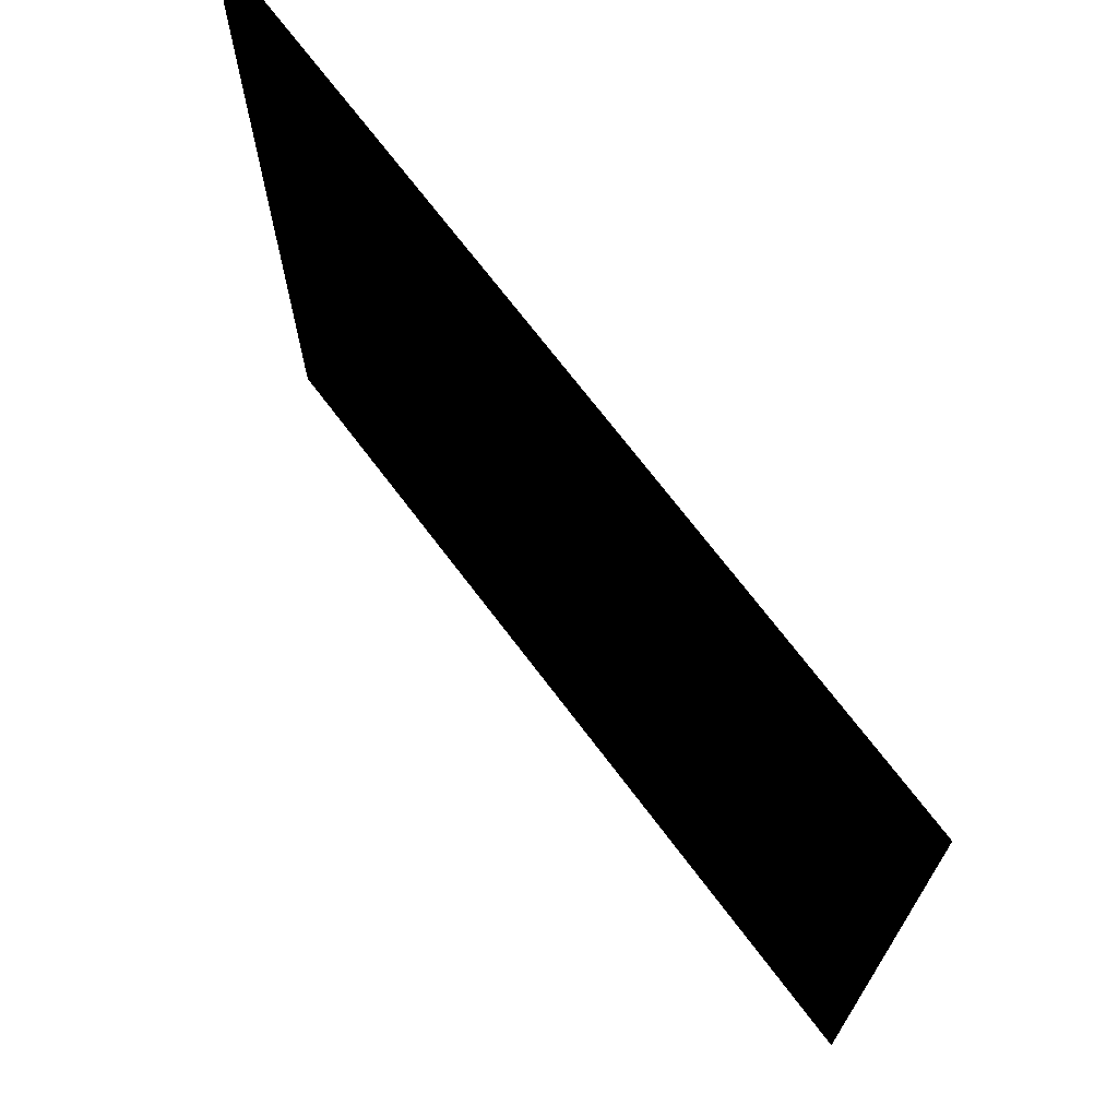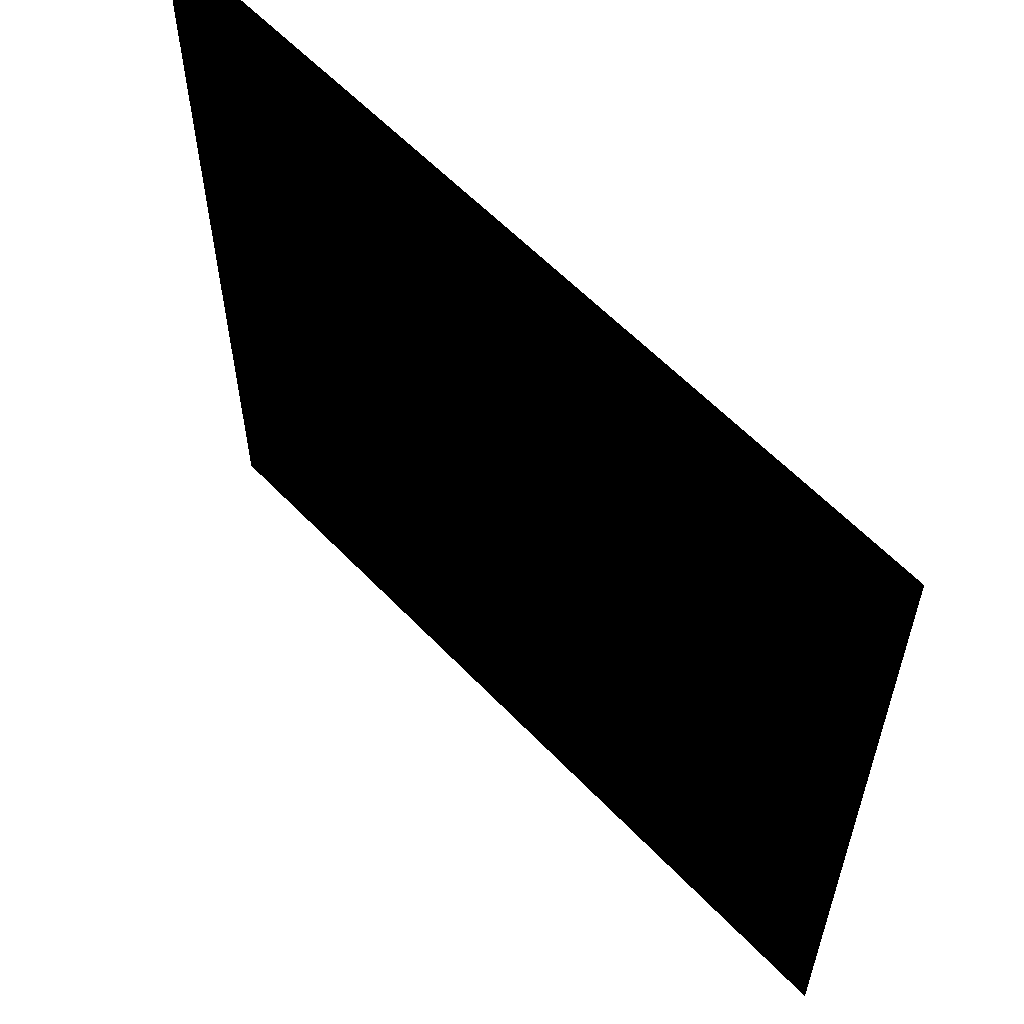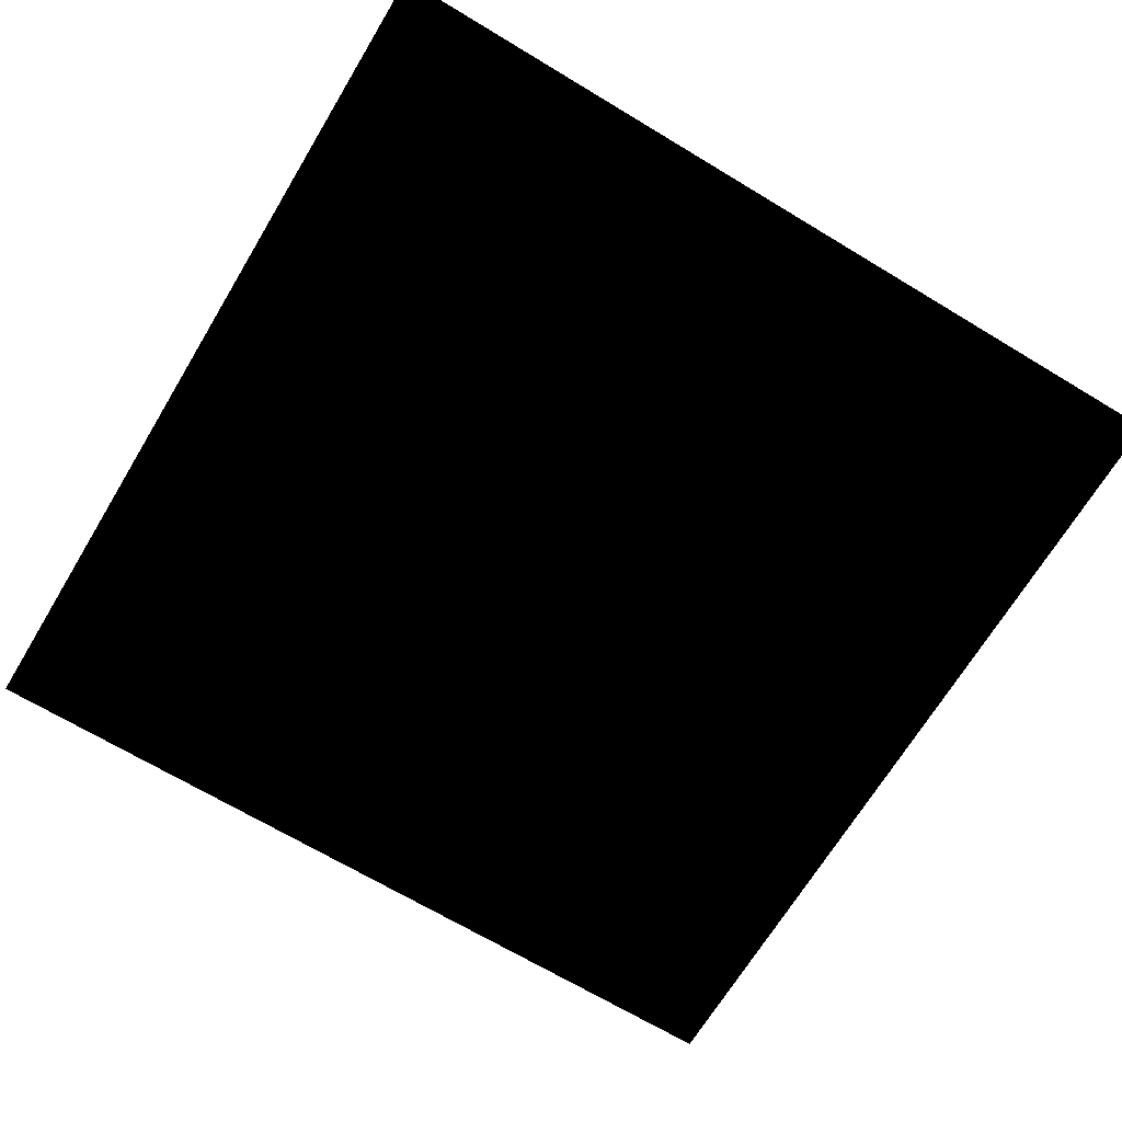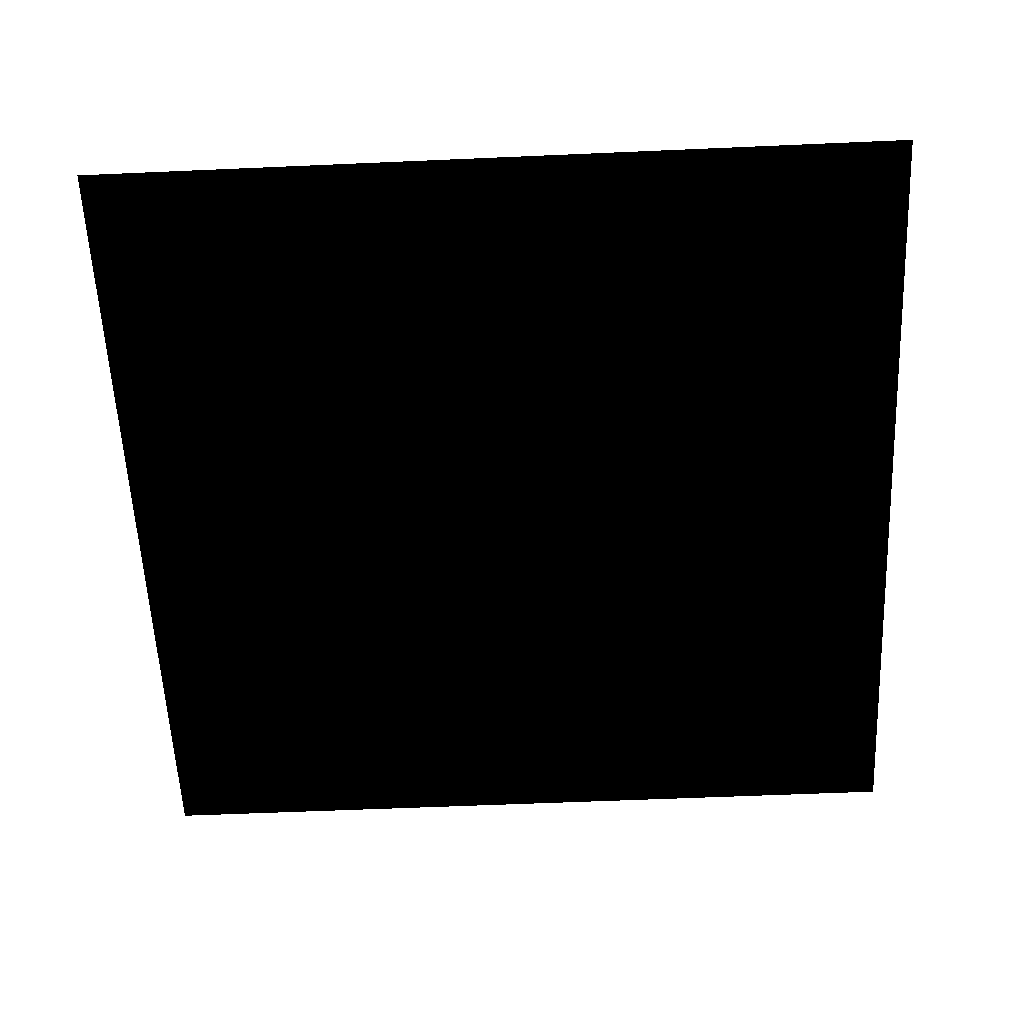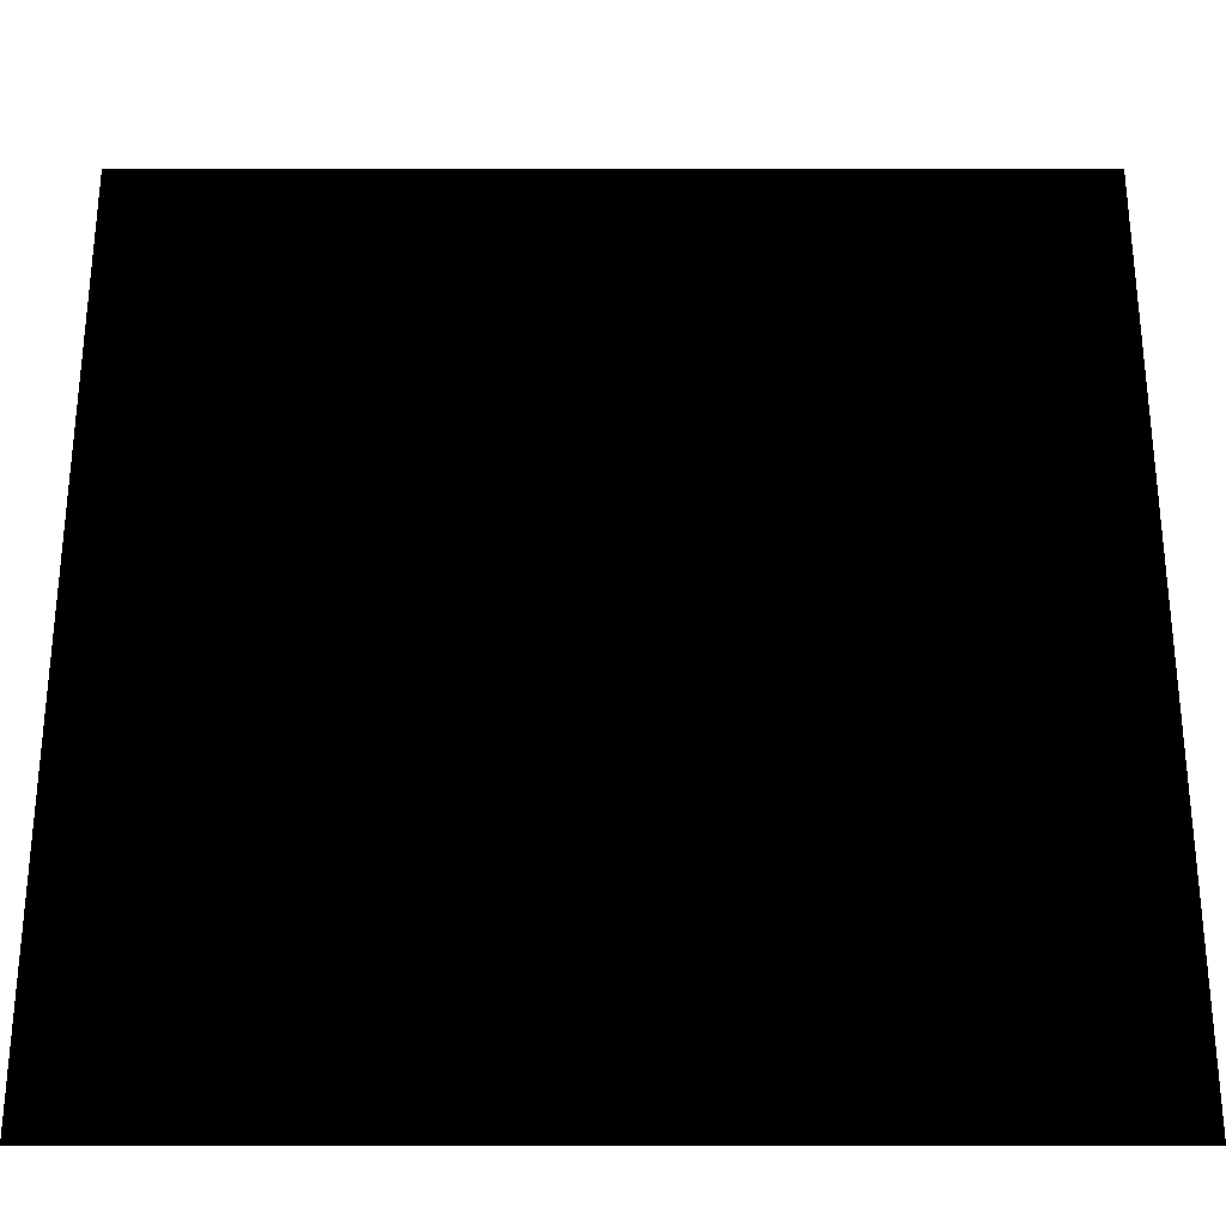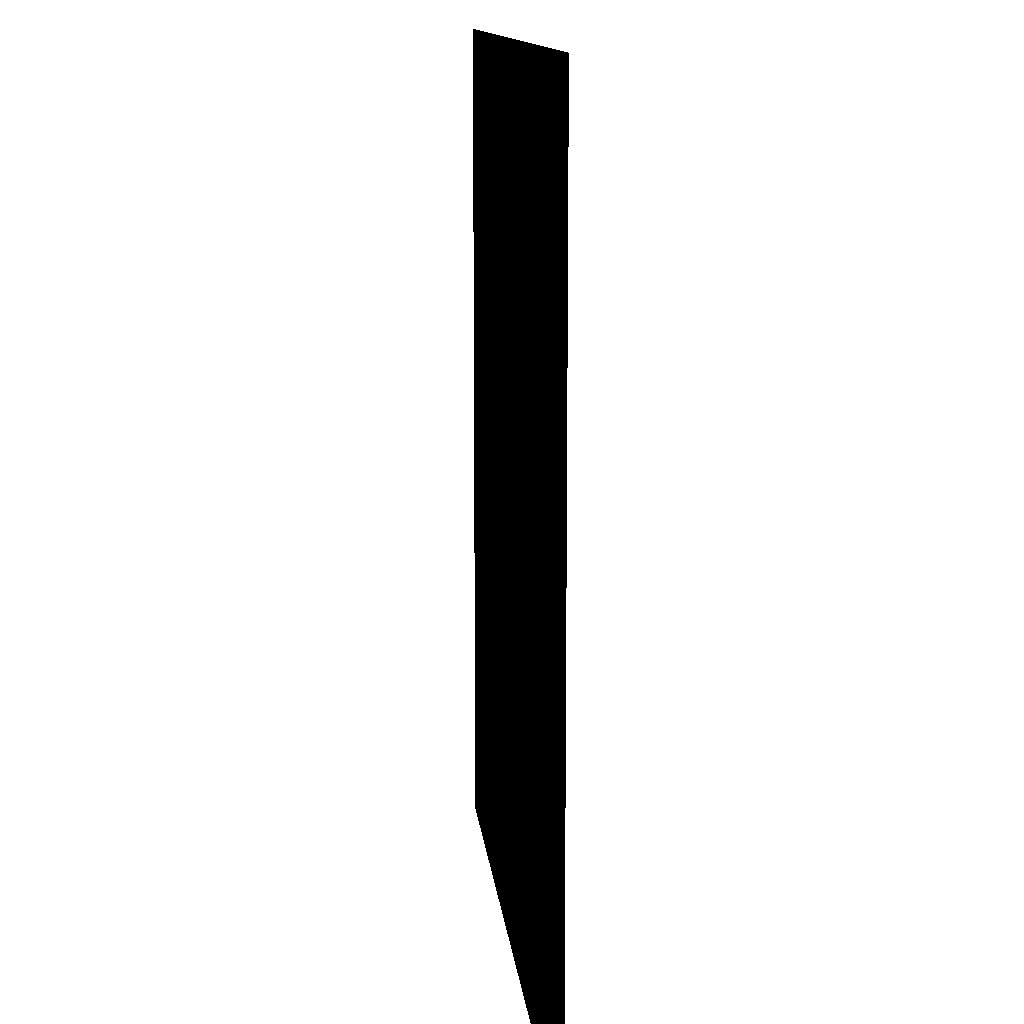
<metadata>
{"format":"obj","ext":"obj","renderer":"f3d","projection":"perspective","resolution":1024,"background":"white","views":[{"elev":71.2,"azim":52.9,"up":"+Y"},{"elev":59.6,"azim":-133.3,"up":"+Y"},{"elev":-68.3,"azim":-31.1,"up":"+Z"},{"elev":-58.0,"azim":92.6,"up":"+Z"},{"elev":-29.7,"azim":180.0,"up":"+Y"},{"elev":11.9,"azim":-95.5,"up":"+Y"}]}
</metadata>
<code>
g ENV_SY02_Decal_Fizz_MO
v 1.862 -1.862 2.825e-05
v 1.862 1.862 2.825e-05
v -1.862 1.862 2.825e-05
v -1.862 -1.862 2.825e-05
g ENV_SY02_Decal_Fizz_MO_0
f 3 2 1
f 4 3 1

</code>
